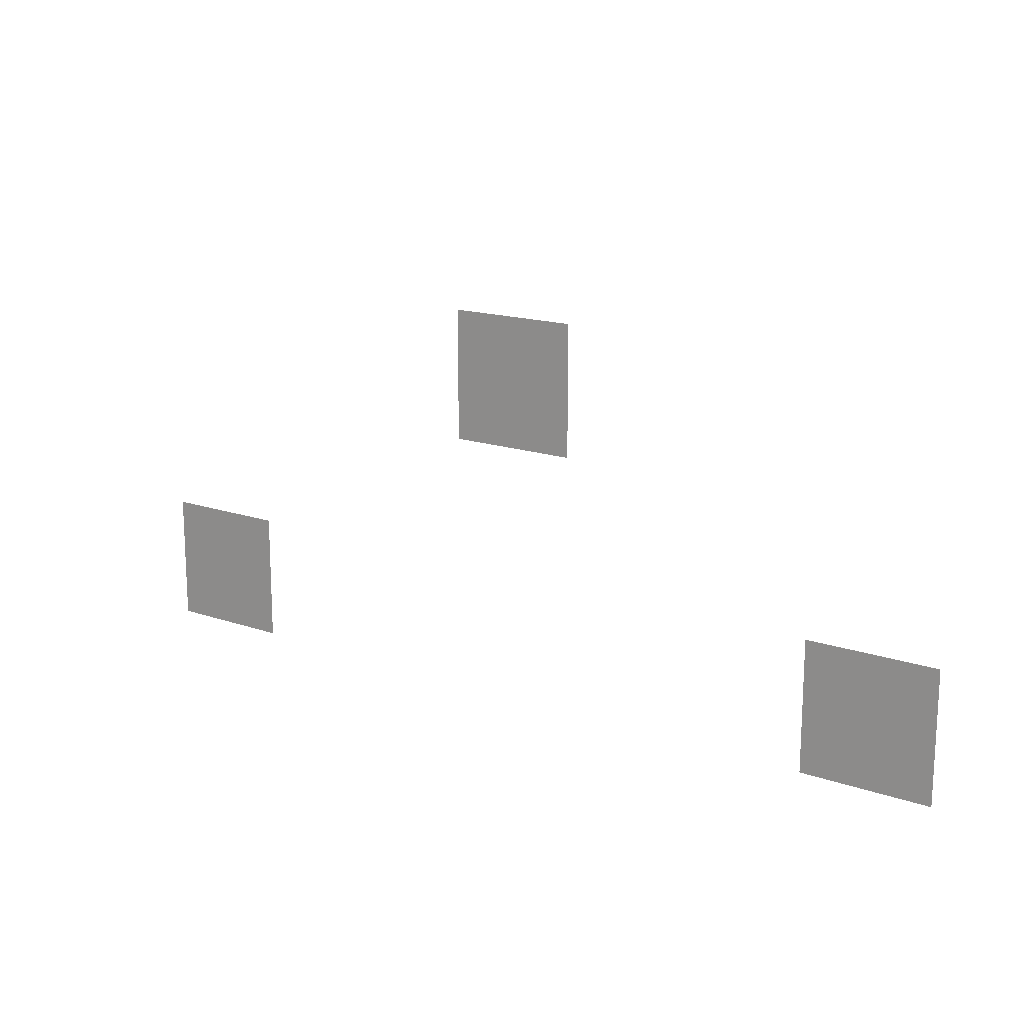
<metadata>
{"format":"obj","ext":"obj","renderer":"f3d","projection":"perspective","resolution":1024,"background":"white","views":[{"elev":16.3,"azim":35.4,"up":"+Y"}]}
</metadata>
<code>
v -15 -12 0
v -16 -12 0
v -16 -11 0
v -15 -11 0
v -12 -14 0
v -13 -14 0
v -13 -13 0
v -12 -13 0
v -18 -14 0
v -19 -14 0
v -19 -13 0
v -18 -13 0
g lernaIsland_4_mesh_0007
f 1 2 3 4
f 5 6 7 8
f 9 10 11 12

</code>
